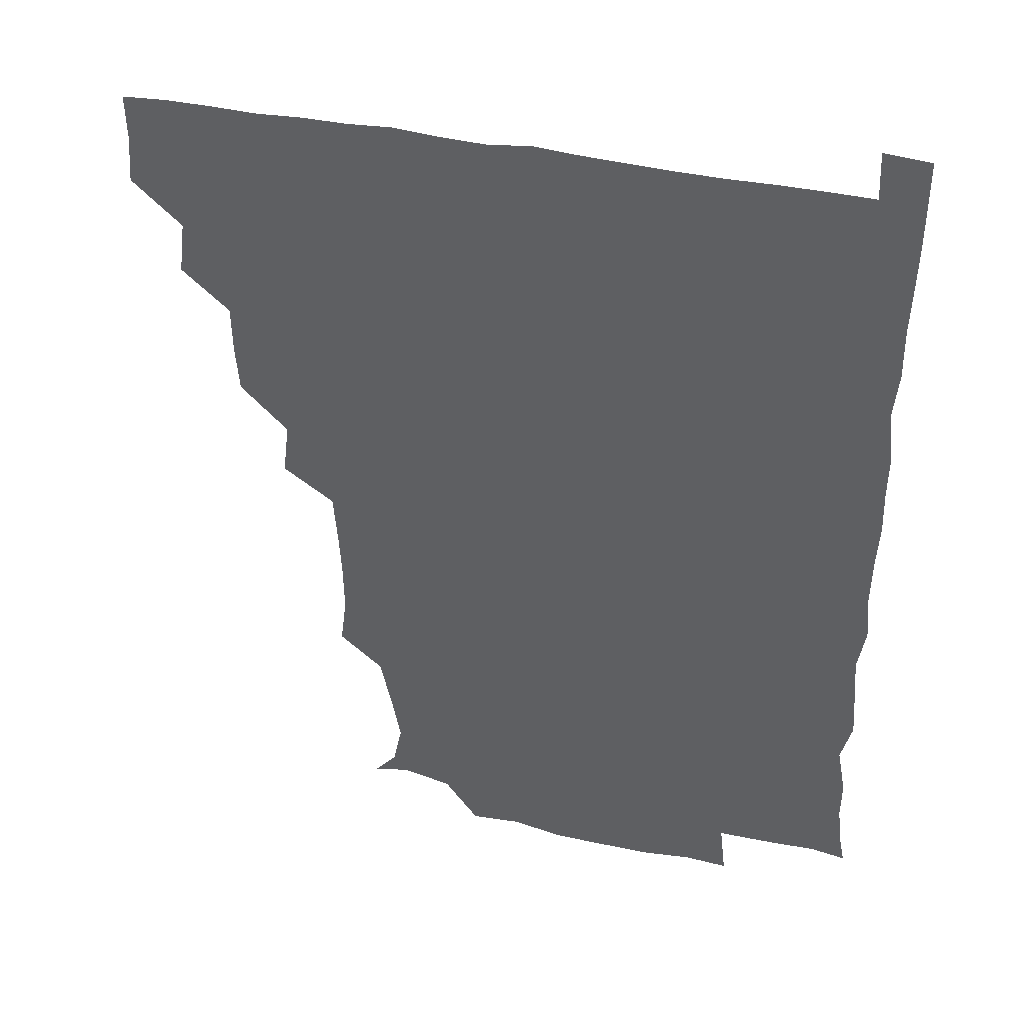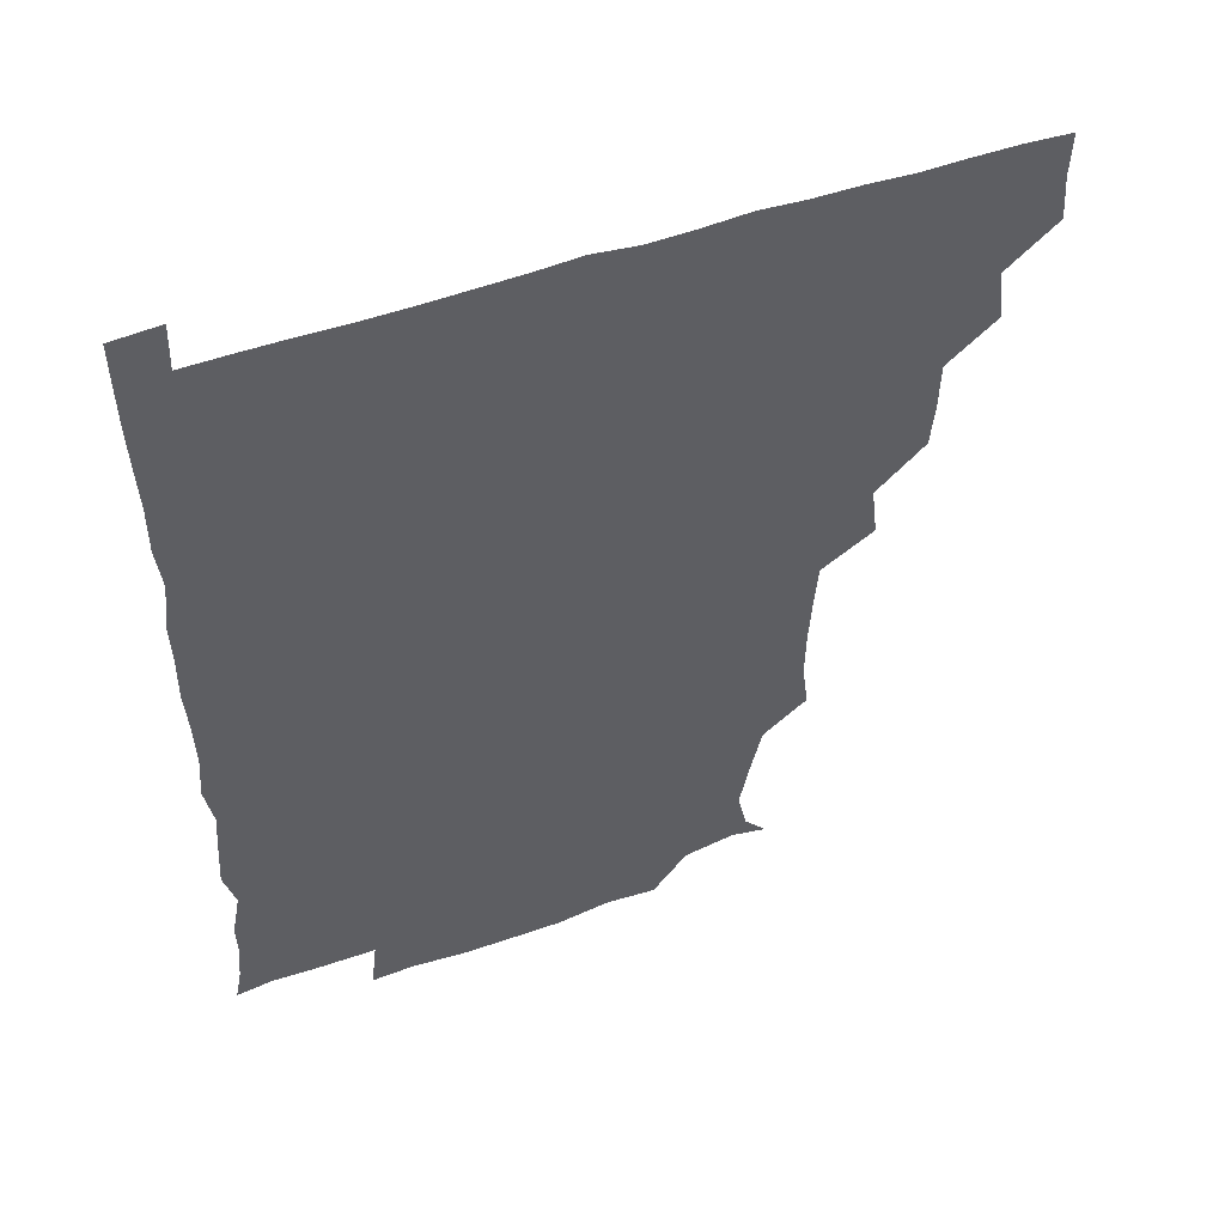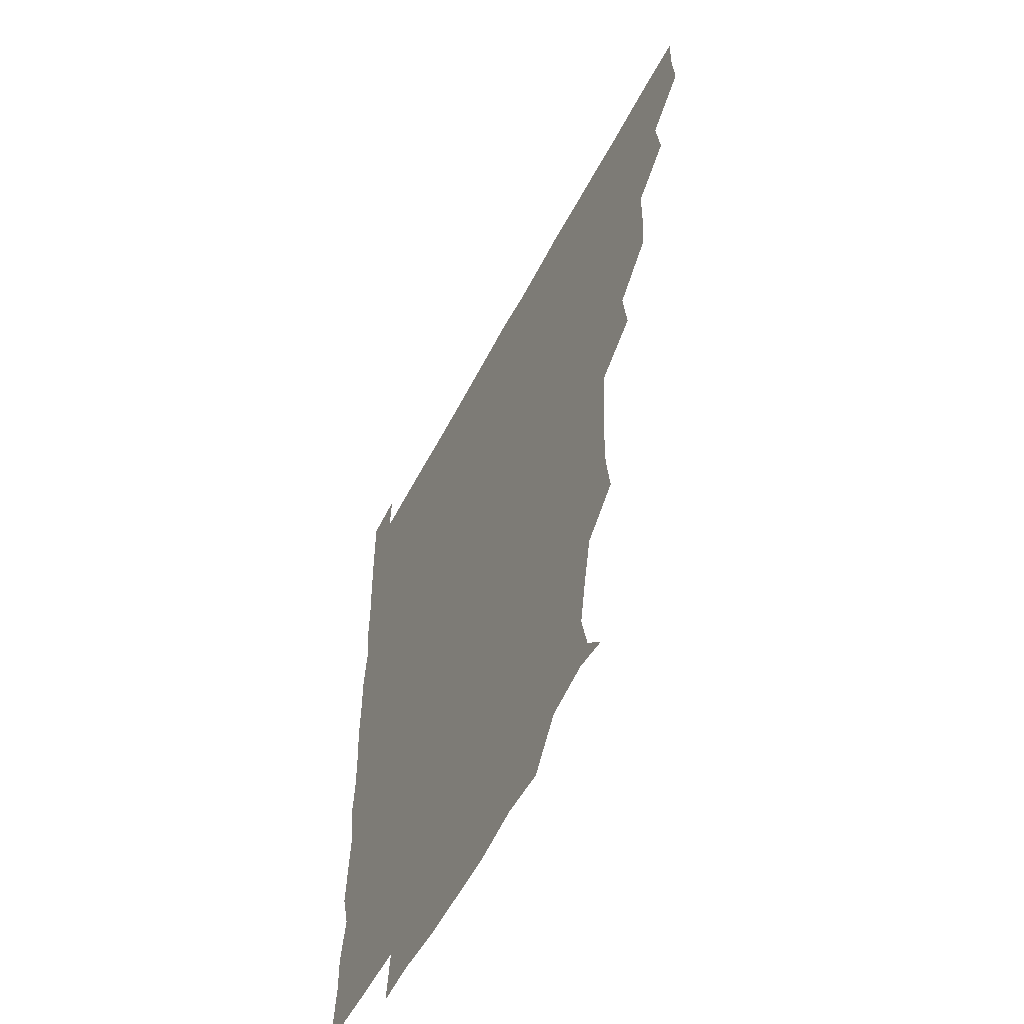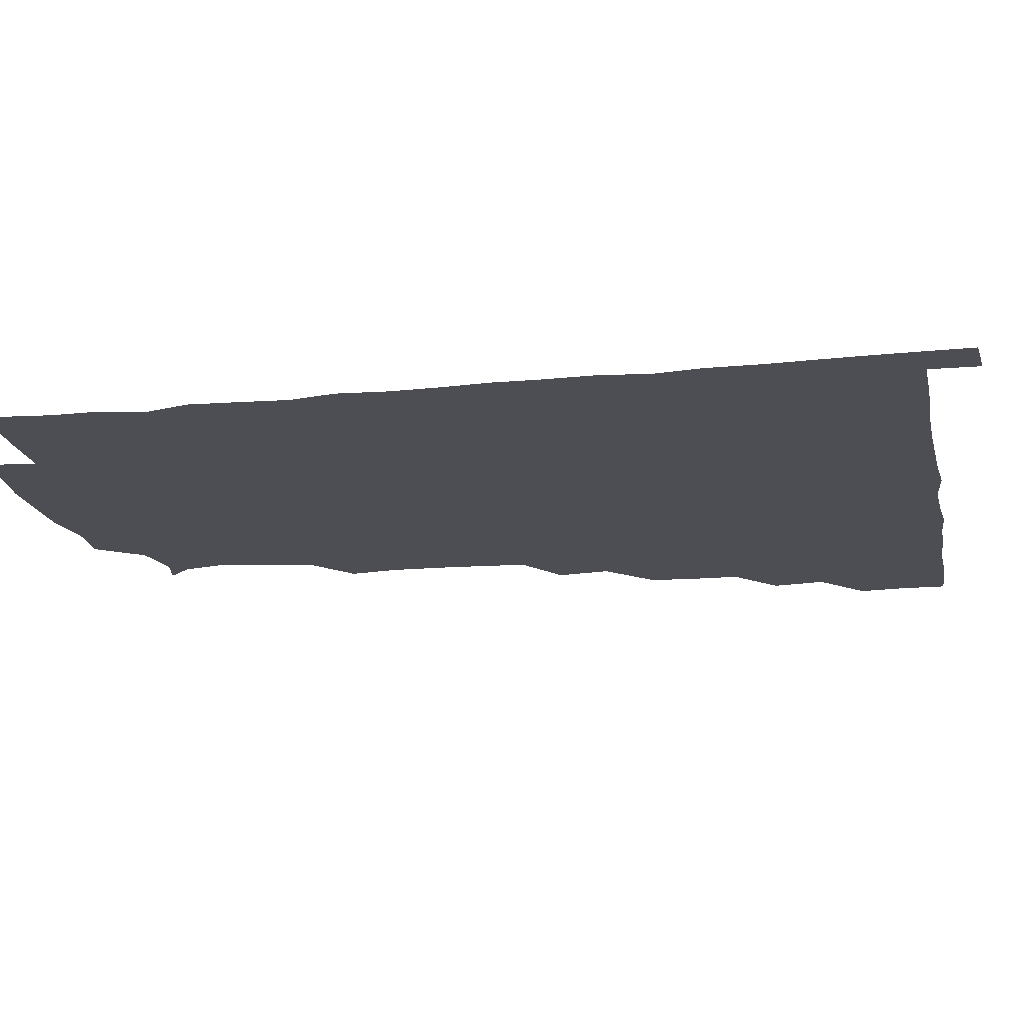
<metadata>
{"format":"obj","ext":"obj","renderer":"f3d","projection":"perspective","resolution":1024,"background":"white","views":[{"elev":39.9,"azim":14.7,"up":"+Y"},{"elev":52.1,"azim":159.6,"up":"+Y"},{"elev":-57.1,"azim":-117.4,"up":"+Y"},{"elev":-17.3,"azim":101.3,"up":"+Z"}]}
</metadata>
<code>
v 435.5 404.9 0
v 436.7 420.8 0
v 436.3 435.8 0
v 449.9 372.5 0
v 452.1 390.1 0
v 451.1 405.5 0
v 451.7 420.8 0
v 451.1 436.6 0
v 467.3 327.1 0
v 466.1 342.5 0
v 465.8 358.7 0
v 467.4 376.7 0
v 466.9 391.2 0
v 466.6 406.1 0
v 466.4 420.7 0
v 466 436.6 0
v 481 293.8 0
v 483.1 311.5 0
v 482.5 331.6 0
v 481.9 346.5 0
v 482.2 362.1 0
v 481.9 376.7 0
v 481.7 391.4 0
v 481.5 406 0
v 481.3 420.8 0
v 481.2 436.2 0
v 498.4 217 0
v 500.4 233.4 0
v 500.2 249.3 0
v 499.4 263.7 0
v 498.1 282.2 0
v 497.1 300 0
v 497 315.6 0
v 495.8 330 0
v 496.1 345.5 0
v 496.6 361.6 0
v 496.6 376.5 0
v 496.4 391.2 0
v 496.4 405.8 0
v 496.3 420.2 0
v 496.2 437 0
v 509.4 148.9 0
v 516.7 157.3 0
v 519.7 171.5 0
v 516.7 187.2 0
v 512.8 205 0
v 514.4 224.5 0
v 513.8 240.3 0
v 513.3 255.2 0
v 512.5 270.5 0
v 512.1 286.7 0
v 512.2 302.3 0
v 512.7 318.3 0
v 512.4 332.5 0
v 511.4 346.5 0
v 511.9 362.2 0
v 511.5 376.4 0
v 511.2 391.1 0
v 511.1 405.9 0
v 511.1 420.4 0
v 511.1 437 0
v 521.3 151.5 0
v 528.8 162.3 0
v 530.1 179.2 0
v 528.1 195.1 0
v 526.9 209.8 0
v 528.8 228.4 0
v 527.3 241.6 0
v 527 256.2 0
v 527 272.2 0
v 526.3 286.3 0
v 526.7 302.8 0
v 526.6 316.4 0
v 526.8 332.3 0
v 526.5 346.8 0
v 526.4 361.6 0
v 527 376.6 0
v 526.1 391.2 0
v 526.2 405.8 0
v 526 421 0
v 525.6 437.9 0
v 537.7 148 0
v 543.6 168.4 0
v 543.4 183.3 0
v 541.7 196.9 0
v 542.3 213.2 0
v 542.8 229.2 0
v 541.9 242.6 0
v 542.3 258.2 0
v 541.5 271.5 0
v 541.4 286.7 0
v 541 300.6 0
v 541.5 317.3 0
v 541.7 332.1 0
v 541.3 346.5 0
v 541.2 361.1 0
v 541.6 376.5 0
v 541.4 391 0
v 541.6 405.4 0
v 541.2 420.6 0
v 540.5 436.8 0
v 549.1 132.8 0
v 555.7 152.9 0
v 557.5 168.1 0
v 556.7 184.5 0
v 556.9 198.2 0
v 556.9 212.9 0
v 557.2 227.8 0
v 556.4 242.3 0
v 556.4 257.4 0
v 556.5 272.3 0
v 556 286.8 0
v 557 303 0
v 556 316.1 0
v 556.6 332.8 0
v 556.2 346.4 0
v 556.6 361.8 0
v 556.3 376.2 0
v 556.1 391 0
v 556.3 405.6 0
v 556.3 420.1 0
v 555.8 436.3 0
v 565.5 134.1 0
v 571.6 153 0
v 572 169.3 0
v 571.7 182.7 0
v 571.4 197.7 0
v 570 214.2 0
v 573 229.2 0
v 571.1 242.2 0
v 571.3 257.8 0
v 571.3 271.8 0
v 571 286.4 0
v 571.2 302.9 0
v 571.6 317.7 0
v 571.3 331.9 0
v 571.2 346.6 0
v 571.6 362.1 0
v 571.1 376.3 0
v 571.4 391 0
v 571.1 405.8 0
v 571 420.3 0
v 570.4 438 0
v 583 131.1 0
v 586.3 153.4 0
v 586 168.5 0
v 586.5 183 0
v 586.7 198.8 0
v 585.3 211.3 0
v 584.9 231.2 0
v 586.2 243.4 0
v 586.6 257.3 0
v 586.4 272.5 0
v 586.2 286.9 0
v 586 302.7 0
v 586.1 317.7 0
v 586.3 331.9 0
v 586.1 346.2 0
v 586.2 361.7 0
v 586.2 376.3 0
v 586.2 391 0
v 586.3 405.4 0
v 585.8 421 0
v 585 437 0
v 600.4 131 0
v 600.8 152.9 0
v 600.5 168.4 0
v 601.1 183.8 0
v 601.2 198.6 0
v 602.4 211.6 0
v 601.1 225.4 0
v 600.9 239.9 0
v 600.4 257.6 0
v 601 272.8 0
v 601 287.3 0
v 600.8 302.8 0
v 601.1 316.5 0
v 601 332.4 0
v 601.2 346.7 0
v 601.2 361.7 0
v 601.3 376.4 0
v 601.1 391.1 0
v 601.1 406 0
v 600.7 421.2 0
v 599.8 436.5 0
v 617 131 0
v 615.2 153 0
v 615.9 167.6 0
v 615.3 183.4 0
v 615.5 198 0
v 616.5 213.7 0
v 615.7 228.1 0
v 615.8 244.1 0
v 615.9 257.6 0
v 615.4 273.2 0
v 615.8 287.7 0
v 615.6 302.2 0
v 616.1 317.7 0
v 615.9 331.9 0
v 616 347.3 0
v 616 362 0
v 616.2 376.5 0
v 616.5 391.2 0
v 616.6 405.7 0
v 616.1 420.8 0
v 615 436 0
v 633.8 132.9 0
v 630.8 151.2 0
v 630.1 168.5 0
v 630.5 182.8 0
v 629.9 198.4 0
v 630.3 214.4 0
v 630.2 229.1 0
v 630.2 243.2 0
v 630.7 258.6 0
v 630.5 272.3 0
v 630.3 287.6 0
v 630.5 301.5 0
v 630 319.1 0
v 630.5 332.4 0
v 630.6 347.9 0
v 630.9 361.7 0
v 631.1 376.4 0
v 631.2 391.2 0
v 631.3 406 0
v 631.4 420.6 0
v 630.5 435.8 0
v 647.9 132 0
v 645.9 150.1 0
v 645.2 166.4 0
v 644.4 183.5 0
v 644.4 198.7 0
v 644.3 214.5 0
v 644.9 228.5 0
v 645.6 240.9 0
v 644.1 259 0
v 645 272.9 0
v 644.7 288 0
v 646.1 300.8 0
v 645 317.1 0
v 645.4 331.6 0
v 644.7 348 0
v 645.6 361.6 0
v 645.8 377.8 0
v 646 391.5 0
v 646.1 406.1 0
v 646.3 420.7 0
v 645.6 436.1 0
v 665.5 150.3 0
v 660 168 0
v 659.1 182.7 0
v 658.7 197.9 0
v 658.3 213.4 0
v 658.5 228.8 0
v 659.2 242.7 0
v 659.4 257 0
v 659.2 272.7 0
v 659.8 286.5 0
v 659.5 302.9 0
v 659.4 317.5 0
v 660.6 331 0
v 660.3 346.3 0
v 660.4 361.4 0
v 660 377.5 0
v 660.5 391.8 0
v 661 406.2 0
v 661.1 420.9 0
v 660.8 436.1 0
v 680.4 151 0
v 675.6 165.8 0
v 673.5 181.2 0
v 673.1 195.8 0
v 672.3 210.6 0
v 673 226.4 0
v 672.7 241.1 0
v 673.1 255.7 0
v 673.8 270.8 0
v 672.9 286.6 0
v 673.3 301.5 0
v 675.1 315 0
v 674 331.5 0
v 673.6 347.1 0
v 674.4 361.3 0
v 674.9 376.3 0
v 675.4 391.1 0
v 675.6 406.4 0
v 675.9 421 0
v 676.2 435.8 0
v 675.6 451.7 0
v 692.2 149.1 0
v 690 160.4 0
v 688.7 173.4 0
v 688.9 186.6 0
v 686 202.8 0
v 689.7 216.6 0
v 688.7 231.9 0
v 687.5 248.2 0
v 690.1 262.8 0
v 688.9 279 0
v 689.3 294.9 0
v 690.2 310.1 0
v 689.9 325.5 0
v 690.1 340.5 0
v 688.2 358 0
v 689.8 373 0
v 689.6 389.8 0
v 690.2 405.7 0
v 690.7 420.9 0
v 690.9 435.9 0
v 690.9 450.5 0
f 5 6 1
f 1 6 2
f 6 7 2
f 2 7 3
f 7 8 3
f 11 12 4
f 4 12 5
f 12 13 5
f 5 13 6
f 13 14 6
f 6 14 7
f 14 15 7
f 7 15 8
f 15 16 8
f 18 19 9
f 9 19 10
f 19 20 10
f 10 20 11
f 20 21 11
f 11 21 12
f 21 22 12
f 12 22 13
f 22 23 13
f 13 23 14
f 23 24 14
f 14 24 15
f 24 25 15
f 15 25 16
f 25 26 16
f 31 32 17
f 17 32 18
f 32 33 18
f 18 33 19
f 33 34 19
f 19 34 20
f 34 35 20
f 20 35 21
f 35 36 21
f 21 36 22
f 36 37 22
f 22 37 23
f 37 38 23
f 23 38 24
f 38 39 24
f 24 39 25
f 39 40 25
f 25 40 26
f 40 41 26
f 46 47 27
f 27 47 28
f 47 48 28
f 28 48 29
f 48 49 29
f 29 49 30
f 49 50 30
f 30 50 31
f 50 51 31
f 31 51 32
f 51 52 32
f 32 52 33
f 52 53 33
f 33 53 34
f 53 54 34
f 34 54 35
f 54 55 35
f 35 55 36
f 55 56 36
f 36 56 37
f 56 57 37
f 37 57 38
f 57 58 38
f 38 58 39
f 58 59 39
f 39 59 40
f 59 60 40
f 40 60 41
f 60 61 41
f 42 62 43
f 62 63 43
f 43 63 44
f 63 64 44
f 44 64 45
f 64 65 45
f 45 65 46
f 65 66 46
f 46 66 47
f 66 67 47
f 47 67 48
f 67 68 48
f 48 68 49
f 68 69 49
f 49 69 50
f 69 70 50
f 50 70 51
f 70 71 51
f 51 71 52
f 71 72 52
f 52 72 53
f 72 73 53
f 53 73 54
f 73 74 54
f 54 74 55
f 74 75 55
f 55 75 56
f 75 76 56
f 56 76 57
f 76 77 57
f 57 77 58
f 77 78 58
f 58 78 59
f 78 79 59
f 59 79 60
f 79 80 60
f 60 80 61
f 80 81 61
f 62 82 63
f 82 83 63
f 63 83 64
f 83 84 64
f 64 84 65
f 84 85 65
f 65 85 66
f 85 86 66
f 66 86 67
f 86 87 67
f 67 87 68
f 87 88 68
f 68 88 69
f 88 89 69
f 69 89 70
f 89 90 70
f 70 90 71
f 90 91 71
f 71 91 72
f 91 92 72
f 72 92 73
f 92 93 73
f 73 93 74
f 93 94 74
f 74 94 75
f 94 95 75
f 75 95 76
f 95 96 76
f 76 96 77
f 96 97 77
f 77 97 78
f 97 98 78
f 78 98 79
f 98 99 79
f 79 99 80
f 99 100 80
f 80 100 81
f 100 101 81
f 102 103 82
f 82 103 83
f 103 104 83
f 83 104 84
f 104 105 84
f 84 105 85
f 105 106 85
f 85 106 86
f 106 107 86
f 86 107 87
f 107 108 87
f 87 108 88
f 108 109 88
f 88 109 89
f 109 110 89
f 89 110 90
f 110 111 90
f 90 111 91
f 111 112 91
f 91 112 92
f 112 113 92
f 92 113 93
f 113 114 93
f 93 114 94
f 114 115 94
f 94 115 95
f 115 116 95
f 95 116 96
f 116 117 96
f 96 117 97
f 117 118 97
f 97 118 98
f 118 119 98
f 98 119 99
f 119 120 99
f 99 120 100
f 120 121 100
f 100 121 101
f 121 122 101
f 102 123 103
f 123 124 103
f 103 124 104
f 124 125 104
f 104 125 105
f 125 126 105
f 105 126 106
f 126 127 106
f 106 127 107
f 127 128 107
f 107 128 108
f 128 129 108
f 108 129 109
f 129 130 109
f 109 130 110
f 130 131 110
f 110 131 111
f 131 132 111
f 111 132 112
f 132 133 112
f 112 133 113
f 133 134 113
f 113 134 114
f 134 135 114
f 114 135 115
f 135 136 115
f 115 136 116
f 136 137 116
f 116 137 117
f 137 138 117
f 117 138 118
f 138 139 118
f 118 139 119
f 139 140 119
f 119 140 120
f 140 141 120
f 120 141 121
f 141 142 121
f 121 142 122
f 142 143 122
f 123 144 124
f 144 145 124
f 124 145 125
f 145 146 125
f 125 146 126
f 146 147 126
f 126 147 127
f 147 148 127
f 127 148 128
f 148 149 128
f 128 149 129
f 149 150 129
f 129 150 130
f 150 151 130
f 130 151 131
f 151 152 131
f 131 152 132
f 152 153 132
f 132 153 133
f 153 154 133
f 133 154 134
f 154 155 134
f 134 155 135
f 155 156 135
f 135 156 136
f 156 157 136
f 136 157 137
f 157 158 137
f 137 158 138
f 158 159 138
f 138 159 139
f 159 160 139
f 139 160 140
f 160 161 140
f 140 161 141
f 161 162 141
f 141 162 142
f 162 163 142
f 142 163 143
f 163 164 143
f 144 165 145
f 165 166 145
f 145 166 146
f 166 167 146
f 146 167 147
f 167 168 147
f 147 168 148
f 168 169 148
f 148 169 149
f 169 170 149
f 149 170 150
f 170 171 150
f 150 171 151
f 171 172 151
f 151 172 152
f 172 173 152
f 152 173 153
f 173 174 153
f 153 174 154
f 174 175 154
f 154 175 155
f 175 176 155
f 155 176 156
f 176 177 156
f 156 177 157
f 177 178 157
f 157 178 158
f 178 179 158
f 158 179 159
f 179 180 159
f 159 180 160
f 180 181 160
f 160 181 161
f 181 182 161
f 161 182 162
f 182 183 162
f 162 183 163
f 183 184 163
f 163 184 164
f 184 185 164
f 165 186 166
f 186 187 166
f 166 187 167
f 187 188 167
f 167 188 168
f 188 189 168
f 168 189 169
f 189 190 169
f 169 190 170
f 190 191 170
f 170 191 171
f 191 192 171
f 171 192 172
f 192 193 172
f 172 193 173
f 193 194 173
f 173 194 174
f 194 195 174
f 174 195 175
f 195 196 175
f 175 196 176
f 196 197 176
f 176 197 177
f 197 198 177
f 177 198 178
f 198 199 178
f 178 199 179
f 199 200 179
f 179 200 180
f 200 201 180
f 180 201 181
f 201 202 181
f 181 202 182
f 202 203 182
f 182 203 183
f 203 204 183
f 183 204 184
f 204 205 184
f 184 205 185
f 205 206 185
f 186 207 187
f 207 208 187
f 187 208 188
f 208 209 188
f 188 209 189
f 209 210 189
f 189 210 190
f 210 211 190
f 190 211 191
f 211 212 191
f 191 212 192
f 212 213 192
f 192 213 193
f 213 214 193
f 193 214 194
f 214 215 194
f 194 215 195
f 215 216 195
f 195 216 196
f 216 217 196
f 196 217 197
f 217 218 197
f 197 218 198
f 218 219 198
f 198 219 199
f 219 220 199
f 199 220 200
f 220 221 200
f 200 221 201
f 221 222 201
f 201 222 202
f 222 223 202
f 202 223 203
f 223 224 203
f 203 224 204
f 224 225 204
f 204 225 205
f 225 226 205
f 205 226 206
f 226 227 206
f 207 228 208
f 228 229 208
f 208 229 209
f 229 230 209
f 209 230 210
f 230 231 210
f 210 231 211
f 231 232 211
f 211 232 212
f 232 233 212
f 212 233 213
f 233 234 213
f 213 234 214
f 234 235 214
f 214 235 215
f 235 236 215
f 215 236 216
f 236 237 216
f 216 237 217
f 237 238 217
f 217 238 218
f 238 239 218
f 218 239 219
f 239 240 219
f 219 240 220
f 240 241 220
f 220 241 221
f 241 242 221
f 221 242 222
f 242 243 222
f 222 243 223
f 243 244 223
f 223 244 224
f 244 245 224
f 224 245 225
f 245 246 225
f 225 246 226
f 246 247 226
f 226 247 227
f 247 248 227
f 229 249 230
f 249 250 230
f 230 250 231
f 250 251 231
f 231 251 232
f 251 252 232
f 232 252 233
f 252 253 233
f 233 253 234
f 253 254 234
f 234 254 235
f 254 255 235
f 235 255 236
f 255 256 236
f 236 256 237
f 256 257 237
f 237 257 238
f 257 258 238
f 238 258 239
f 258 259 239
f 239 259 240
f 259 260 240
f 240 260 241
f 260 261 241
f 241 261 242
f 261 262 242
f 242 262 243
f 262 263 243
f 243 263 244
f 263 264 244
f 244 264 245
f 264 265 245
f 245 265 246
f 265 266 246
f 246 266 247
f 266 267 247
f 247 267 248
f 267 268 248
f 249 269 250
f 269 270 250
f 250 270 251
f 270 271 251
f 251 271 252
f 271 272 252
f 252 272 253
f 272 273 253
f 253 273 254
f 273 274 254
f 254 274 255
f 274 275 255
f 255 275 256
f 275 276 256
f 256 276 257
f 276 277 257
f 257 277 258
f 277 278 258
f 258 278 259
f 278 279 259
f 259 279 260
f 279 280 260
f 260 280 261
f 280 281 261
f 261 281 262
f 281 282 262
f 262 282 263
f 282 283 263
f 263 283 264
f 283 284 264
f 264 284 265
f 284 285 265
f 265 285 266
f 285 286 266
f 266 286 267
f 286 287 267
f 267 287 268
f 287 288 268
f 269 290 270
f 290 291 270
f 270 291 271
f 291 292 271
f 271 292 272
f 292 293 272
f 272 293 273
f 293 294 273
f 273 294 274
f 294 295 274
f 274 295 275
f 295 296 275
f 275 296 276
f 296 297 276
f 276 297 277
f 297 298 277
f 277 298 278
f 298 299 278
f 278 299 279
f 299 300 279
f 279 300 280
f 300 301 280
f 280 301 281
f 301 302 281
f 281 302 282
f 302 303 282
f 282 303 283
f 303 304 283
f 283 304 284
f 304 305 284
f 284 305 285
f 305 306 285
f 285 306 286
f 306 307 286
f 286 307 287
f 307 308 287
f 287 308 288
f 308 309 288
f 288 309 289
f 309 310 289

</code>
